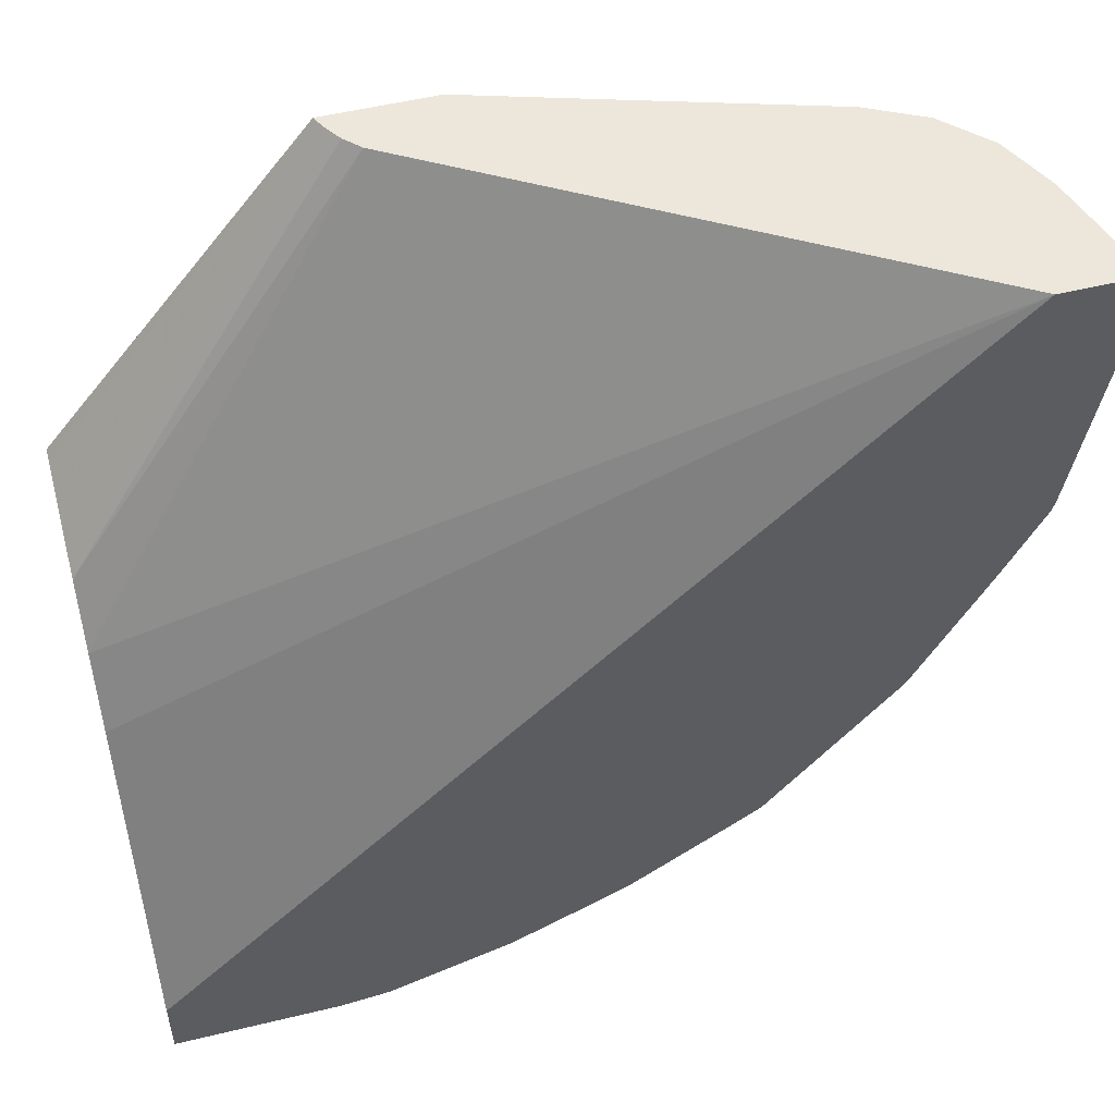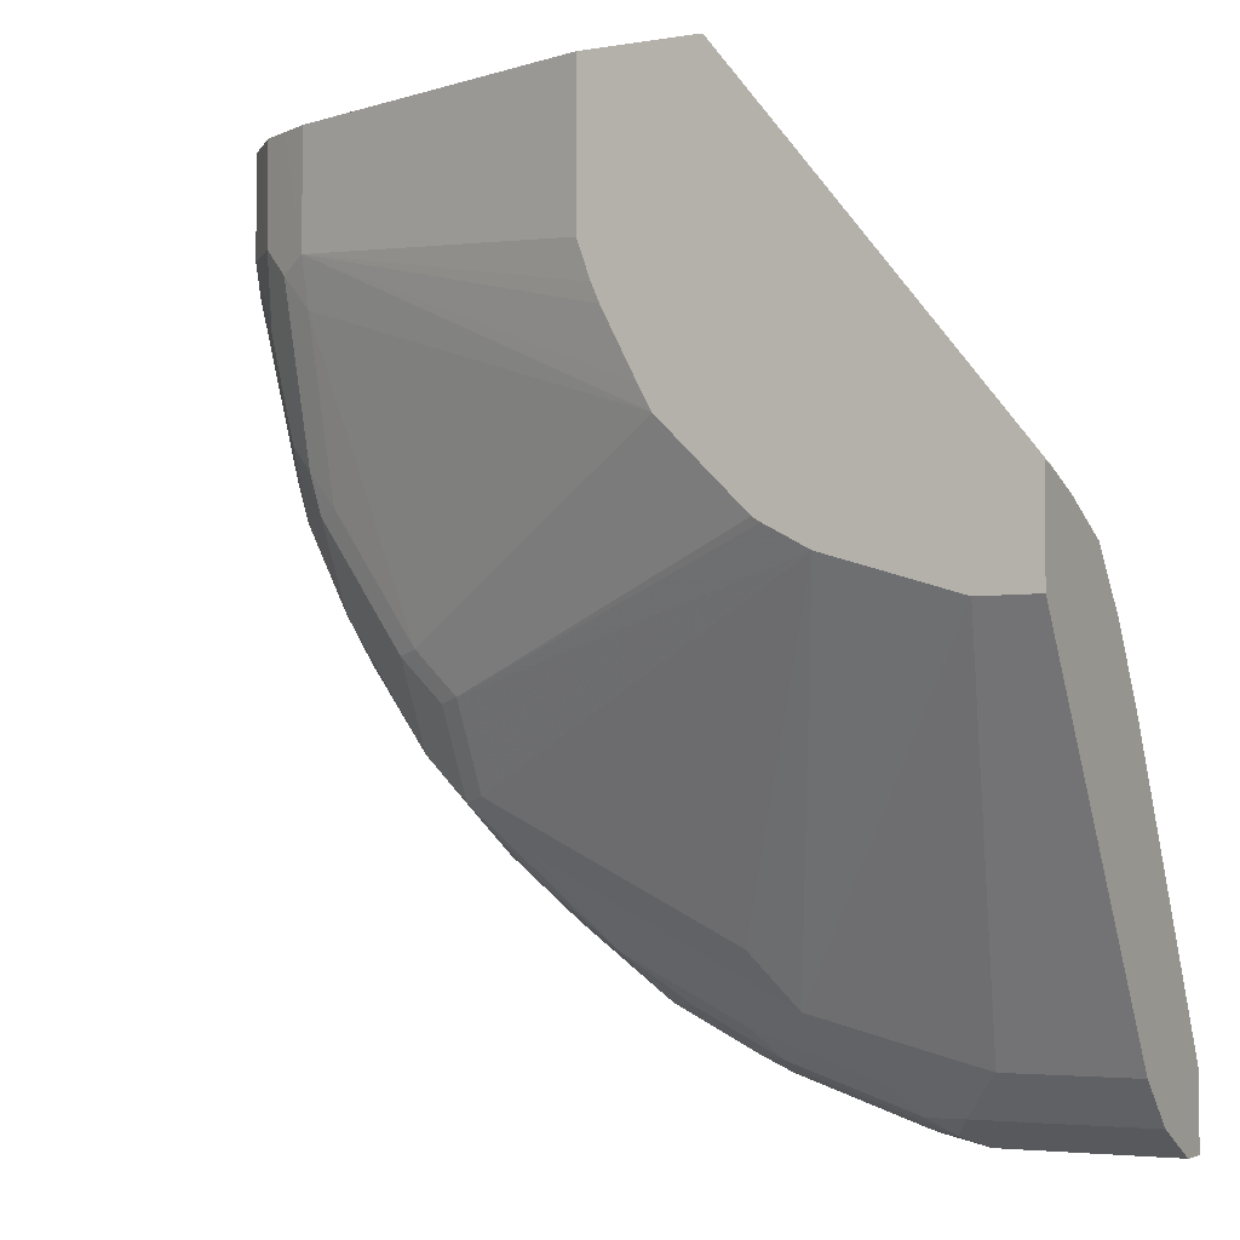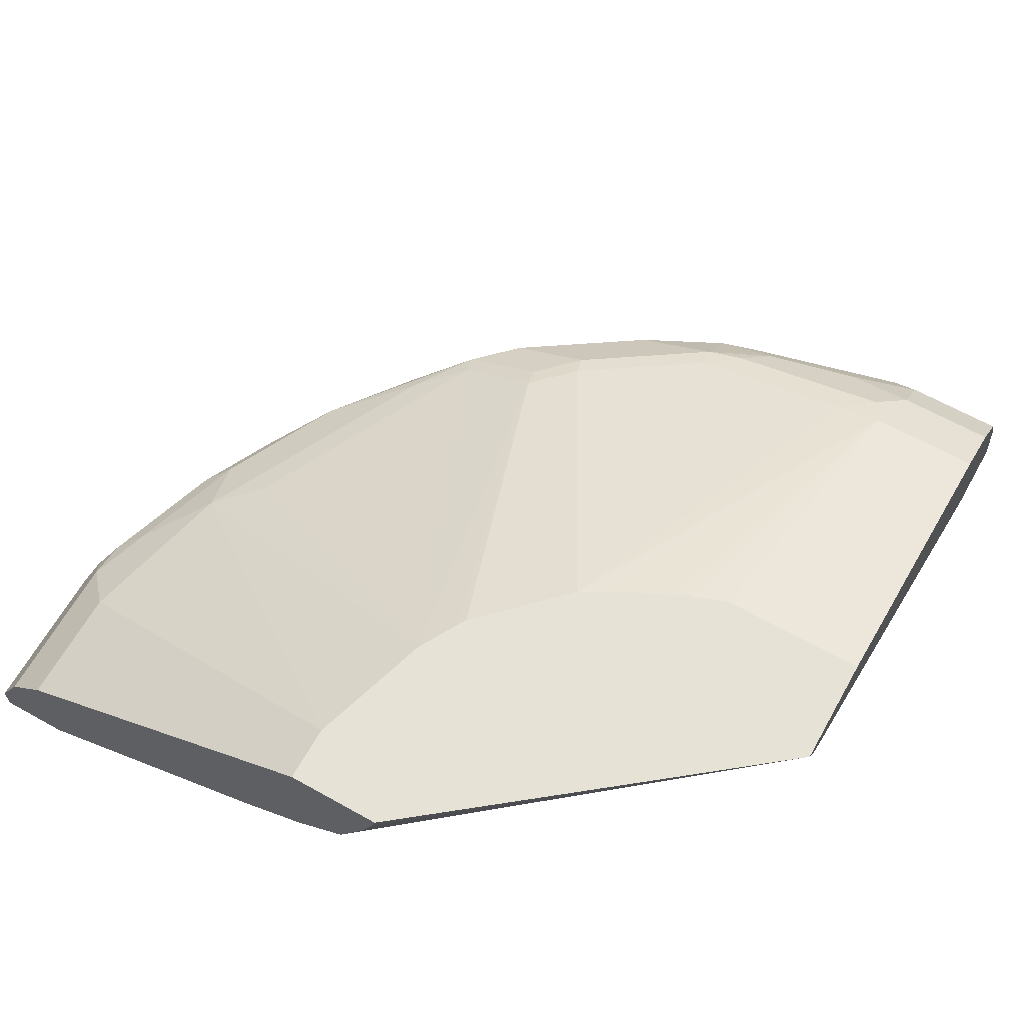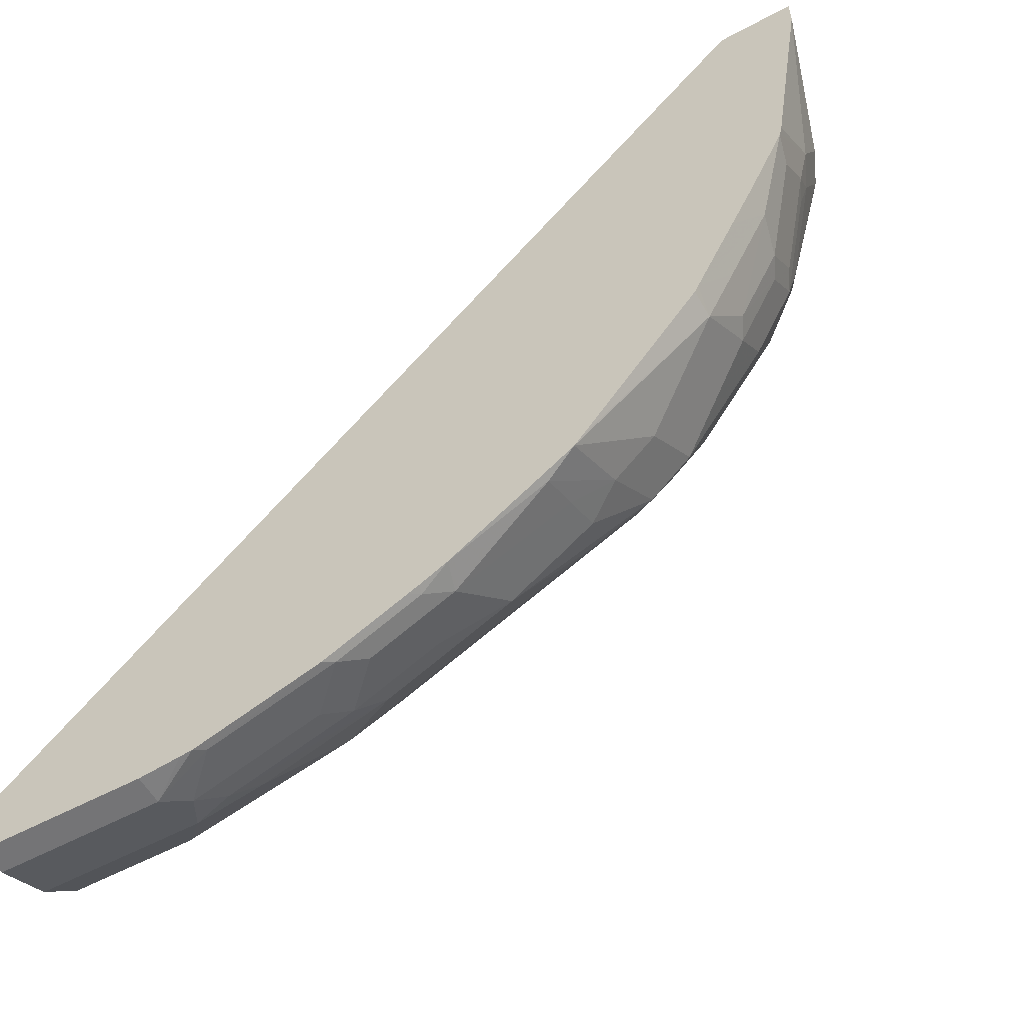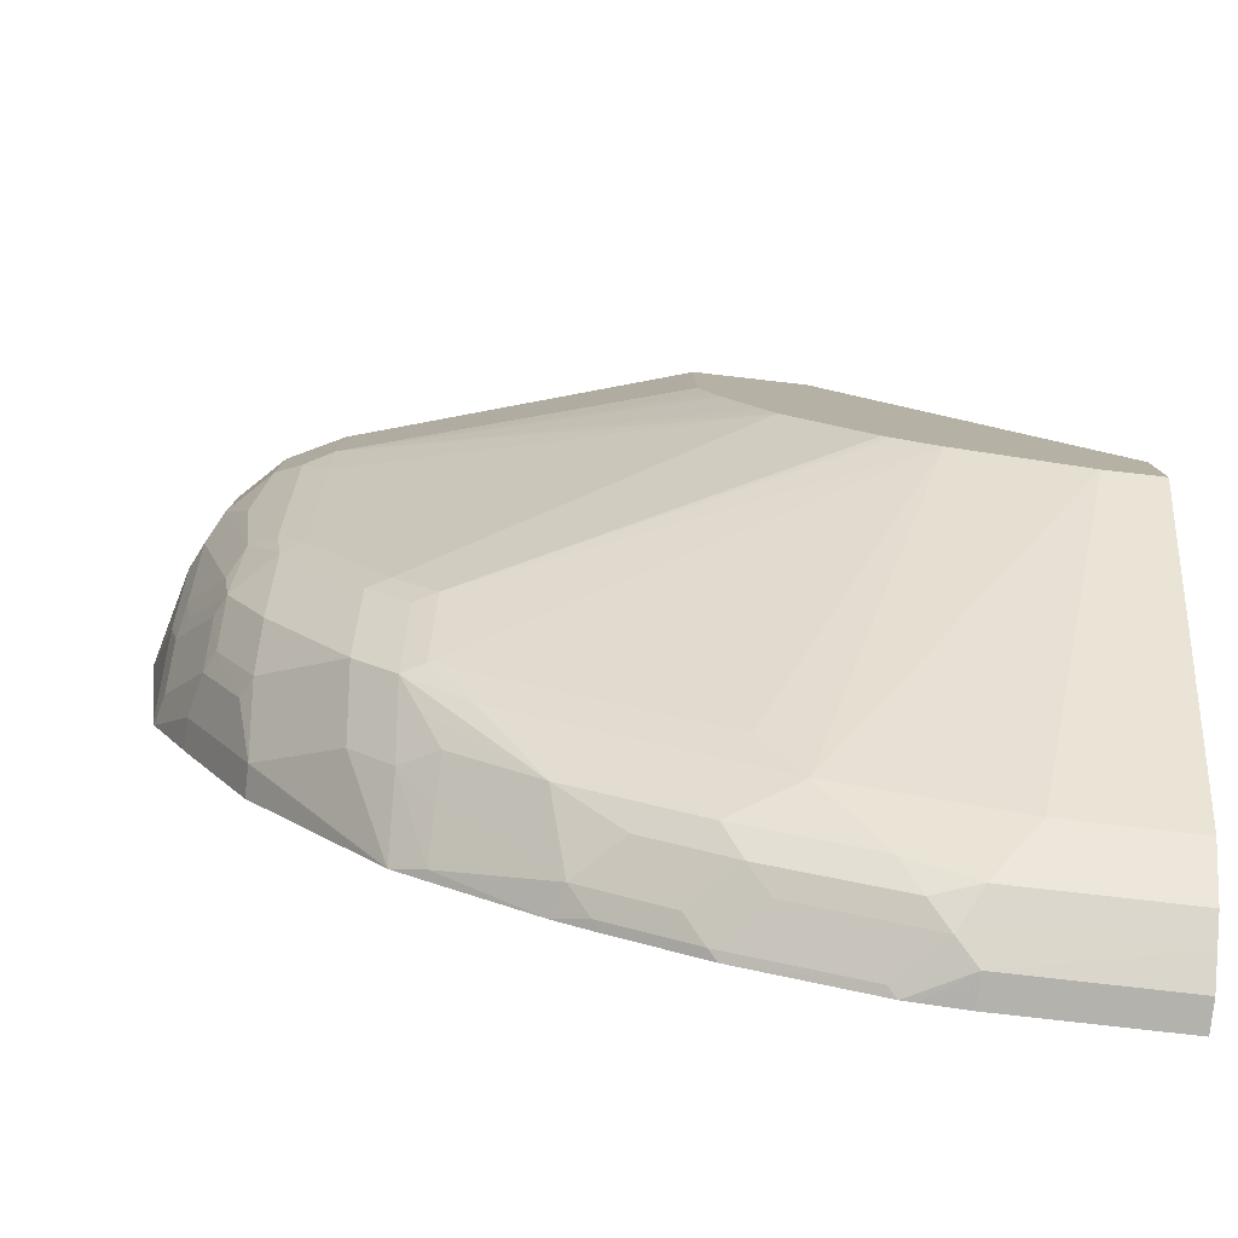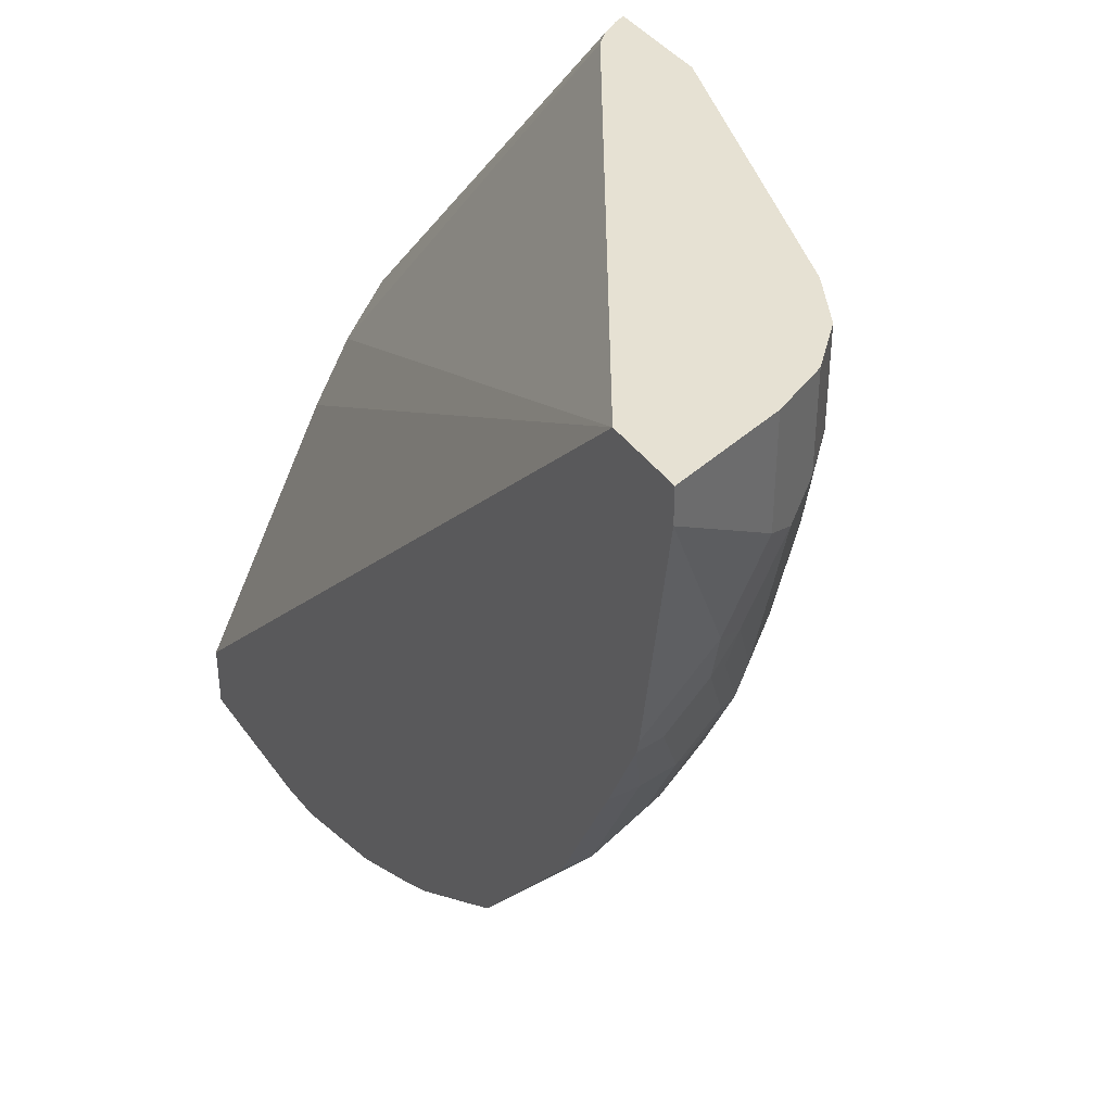
<metadata>
{"format":"obj","ext":"obj","renderer":"f3d","projection":"perspective","resolution":1024,"background":"white","views":[{"elev":52.5,"azim":-14.6,"up":"+Z"},{"elev":-4.0,"azim":-151.6,"up":"+Z"},{"elev":63.9,"azim":-60.6,"up":"+Y"},{"elev":-56.3,"azim":29.4,"up":"+Z"},{"elev":-79.6,"azim":173.5,"up":"+Z"},{"elev":38.9,"azim":58.6,"up":"+Z"}]}
</metadata>
<code>
v 0.00119 0.5458 -0.436
v 0.00119 0.5458 -0.4017
v 0.00119 0.5606 -0.436
v 0.08307 0.5458 -0.436
v 0.00119 0.616 -0.263
v 0.3933 0.5458 -0.006346
v 0.00119 0.5752 -0.4287
v 0.08307 0.5606 -0.436
v 0.1038 0.5458 -0.4337
v 0.00119 0.636 -0.2285
v 0.1523 0.6921 -0.006346
v 0.433 0.5458 -0.006346
v 0.00119 0.5883 -0.4221
v 0.08307 0.5883 -0.4221
v 0.08307 0.5745 -0.4291
v 0.09347 0.571 -0.4308
v 0.1142 0.5502 -0.4308
v 0.1098 0.5458 -0.433
v 0.00119 0.6367 -0.2276
v 0.1448 0.6996 -0.006346
v 0.00119 0.6575 -0.2007
v 0.433 0.5458 -0.02376
v 0.4152 0.6021 -0.006346
v 0.00119 0.6091 -0.4014
v 0.1038 0.5814 -0.423
v 0.06231 0.6091 -0.4014
v 0.1142 0.5918 -0.41
v 0.1661 0.5814 -0.4022
v 0.1557 0.571 -0.41
v 0.1765 0.5502 -0.41
v 0.1721 0.5458 -0.4123
v 0.1425 0.7031 -0.006346
v 0.00119 0.6583 -0.2003
v 0.139 0.7082 -0.006346
v 0.136 0.7143 -0.006346
v 0.4152 0.5458 -0.1394
v 0.4152 0.5606 -0.1246
v 0.4152 0.5814 -0.1038
v 0.4152 0.6021 -0.06233
v 0.408 0.6165 -0.006346
v 0.00119 0.7143 -0.2242
v 0.1765 0.5918 -0.3893
v 0.02917 0.7143 -0.2242
v 0.1454 0.6091 -0.3806
v 0.1973 0.5918 -0.3789
v 0.2076 0.5814 -0.3815
v 0.1869 0.5606 -0.4022
v 0.218 0.5502 -0.3893
v 0.2136 0.5458 -0.3915
v 0.00119 0.6713 -0.1938
v 0.00119 0.7143 -0.1764
v 0.00119 0.7071 -0.1782
v 0.00119 0.686 -0.1865
v 0.1909 0.7143 -0.006346
v 0.4138 0.5458 -0.1461
v 0.41 0.5814 -0.1272
v 0.4083 0.5952 -0.1107
v 0.4083 0.616 -0.06922
v 0.4014 0.6298 -0.05539
v 0.4014 0.6298 -0.006346
v 0.09144 0.7143 -0.2049
v 0.1661 0.6177 -0.3556
v 0.2699 0.6091 -0.3183
v 0.2388 0.5918 -0.3581
v 0.2284 0.5606 -0.3815
v 0.2333 0.5458 -0.3809
v 0.2194 0.5458 -0.3885
v 0.1909 0.7143 -0.07907
v 0.353 0.6644 -0.006346
v 0.3945 0.5458 -0.1869
v 0.3945 0.5606 -0.1869
v 0.3893 0.5814 -0.1895
v 0.41 0.5606 -0.148
v 0.3893 0.6021 -0.1687
v 0.4049 0.5918 -0.1298
v 0.3875 0.616 -0.1523
v 0.3806 0.6298 -0.1385
v 0.3875 0.6367 -0.09
v 0.3806 0.6506 -0.05539
v 0.3806 0.6506 -0.006346
v 0.1122 0.7143 -0.1936
v 0.2907 0.6384 -0.2517
v 0.2907 0.6177 -0.2933
v 0.3011 0.6125 -0.2958
v 0.2907 0.6021 -0.3114
v 0.2803 0.5918 -0.327
v 0.2803 0.571 -0.3374
v 0.2803 0.5502 -0.3477
v 0.2817 0.5458 -0.347
v 0.1843 0.7143 -0.09711
v 0.353 0.6644 -0.06233
v 0.3674 0.6572 -0.006346
v 0.3826 0.5458 -0.2106
v 0.3737 0.5606 -0.2284
v 0.3685 0.5814 -0.231
v 0.3841 0.5918 -0.1921
v 0.3841 0.6125 -0.1713
v 0.3633 0.6333 -0.1713
v 0.3668 0.6367 -0.1523
v 0.3668 0.6575 -0.06922
v 0.1162 0.7143 -0.1911
v 0.3114 0.6384 -0.231
v 0.3011 0.6333 -0.2543
v 0.133 0.7143 -0.1743
v 0.2976 0.5814 -0.3183
v 0.3218 0.6125 -0.2751
v 0.2956 0.5458 -0.3371
v 0.1805 0.7143 -0.106
v 0.353 0.6592 -0.08567
v 0.1578 0.7143 -0.1496
v 0.164 0.7143 -0.138
v 0.3619 0.5458 -0.2521
v 0.3599 0.5606 -0.256
v 0.3633 0.5918 -0.2335
v 0.3633 0.6125 -0.2129
v 0.353 0.6384 -0.1687
v 0.3218 0.6333 -0.2335
v 0.3183 0.5814 -0.2976
v 0.2996 0.5458 -0.3321
v 0.3599 0.5458 -0.256
f 63 84 64
f 63 83 84
f 61 83 62
f 59 80 60
f 61 81 82
f 59 79 80
f 64 84 85
f 59 78 79
f 59 77 78
f 59 76 77
f 61 82 83
f 64 85 86
f 70 93 71
f 65 86 87
f 65 87 88
f 65 88 66
f 66 88 89
f 68 91 90
f 69 92 91
f 71 93 112
f 71 112 94
f 71 94 95
f 71 95 72
f 72 95 96
f 58 76 59
f 72 96 74
f 64 86 65
f 57 76 58
f 45 63 64
f 56 75 57
f 72 74 73
f 38 58 39
f 39 58 59
f 39 59 40
f 40 59 60
f 42 44 45
f 43 61 44
f 44 61 62
f 44 62 83
f 44 83 63
f 44 63 45
f 45 64 46
f 57 75 76
f 46 64 65
f 47 65 48
f 48 65 66
f 48 66 67
f 48 67 49
f 54 69 91
f 54 91 68
f 55 70 71
f 55 71 72
f 55 72 73
f 55 73 56
f 56 73 74
f 56 74 75
f 46 65 47
f 74 96 97
f 98 106 117
f 75 97 76
f 95 113 114
f 95 114 96
f 96 114 115
f 96 115 97
f 97 115 98
f 98 116 99
f 98 115 106
f 98 117 116
f 99 116 109
f 99 109 100
f 102 109 116
f 102 116 117
f 94 113 95
f 102 117 103
f 102 110 109
f 103 117 106
f 105 106 118
f 105 118 107
f 106 115 114
f 106 114 113
f 106 113 118
f 107 118 113
f 107 113 119
f 112 120 113
f 113 120 119
f 38 57 58
f 102 104 110
f 74 97 75
f 94 112 113
f 91 110 111
f 76 97 77
f 77 97 98
f 77 98 99
f 77 99 100
f 77 100 78
f 78 100 79
f 79 92 80
f 79 100 92
f 81 101 82
f 82 102 103
f 82 103 83
f 82 101 104
f 91 111 108
f 82 104 102
f 84 105 85
f 84 103 106
f 84 106 105
f 85 105 86
f 86 105 87
f 87 105 88
f 88 105 107
f 88 107 89
f 90 91 108
f 91 92 100
f 91 100 109
f 91 109 110
f 83 103 84
f 38 56 57
f 1 2 5
f 37 55 38
f 1 36 22
f 1 22 12
f 1 12 6
f 1 6 2
f 2 6 5
f 3 7 8
f 4 8 9
f 5 6 10
f 6 11 10
f 6 12 23
f 6 23 40
f 6 40 60
f 6 60 80
f 6 80 92
f 6 92 69
f 6 69 54
f 6 54 35
f 6 35 34
f 6 34 32
f 6 32 20
f 6 20 11
f 7 13 14
f 7 14 15
f 7 15 8
f 8 15 16
f 1 55 36
f 1 70 55
f 1 93 70
f 38 55 56
f 1 5 10
f 1 10 19
f 1 19 21
f 1 21 33
f 1 33 50
f 1 50 53
f 1 53 52
f 1 52 51
f 1 51 41
f 1 41 24
f 1 24 13
f 1 13 7
f 8 16 17
f 1 7 3
f 1 8 4
f 1 4 9
f 1 9 18
f 1 18 31
f 1 31 49
f 1 49 67
f 1 67 66
f 1 66 89
f 1 89 107
f 1 107 119
f 1 119 120
f 1 120 112
f 1 3 8
f 8 17 18
f 1 112 93
f 10 11 19
f 27 44 42
f 28 42 45
f 28 45 46
f 28 46 47
f 28 47 30
f 28 30 29
f 30 47 48
f 30 48 31
f 31 48 49
f 33 35 50
f 35 51 52
f 35 52 53
f 26 44 27
f 35 54 68
f 35 90 108
f 35 108 111
f 35 111 110
f 35 110 104
f 35 104 101
f 35 101 81
f 35 81 61
f 35 61 43
f 35 43 41
f 35 41 51
f 36 55 37
f 8 18 9
f 35 68 90
f 26 43 44
f 35 53 50
f 25 27 42
f 11 20 21
f 25 42 28
f 11 21 19
f 12 22 39
f 12 39 23
f 13 24 26
f 13 26 14
f 14 25 16
f 14 26 27
f 14 27 25
f 16 25 28
f 16 28 29
f 16 29 30
f 14 16 15
f 24 41 43
f 24 43 26
f 16 30 17
f 23 39 40
f 22 38 39
f 22 36 37
f 21 35 33
f 22 37 38
f 21 32 34
f 20 32 21
f 17 31 18
f 17 30 31
f 21 34 35

</code>
